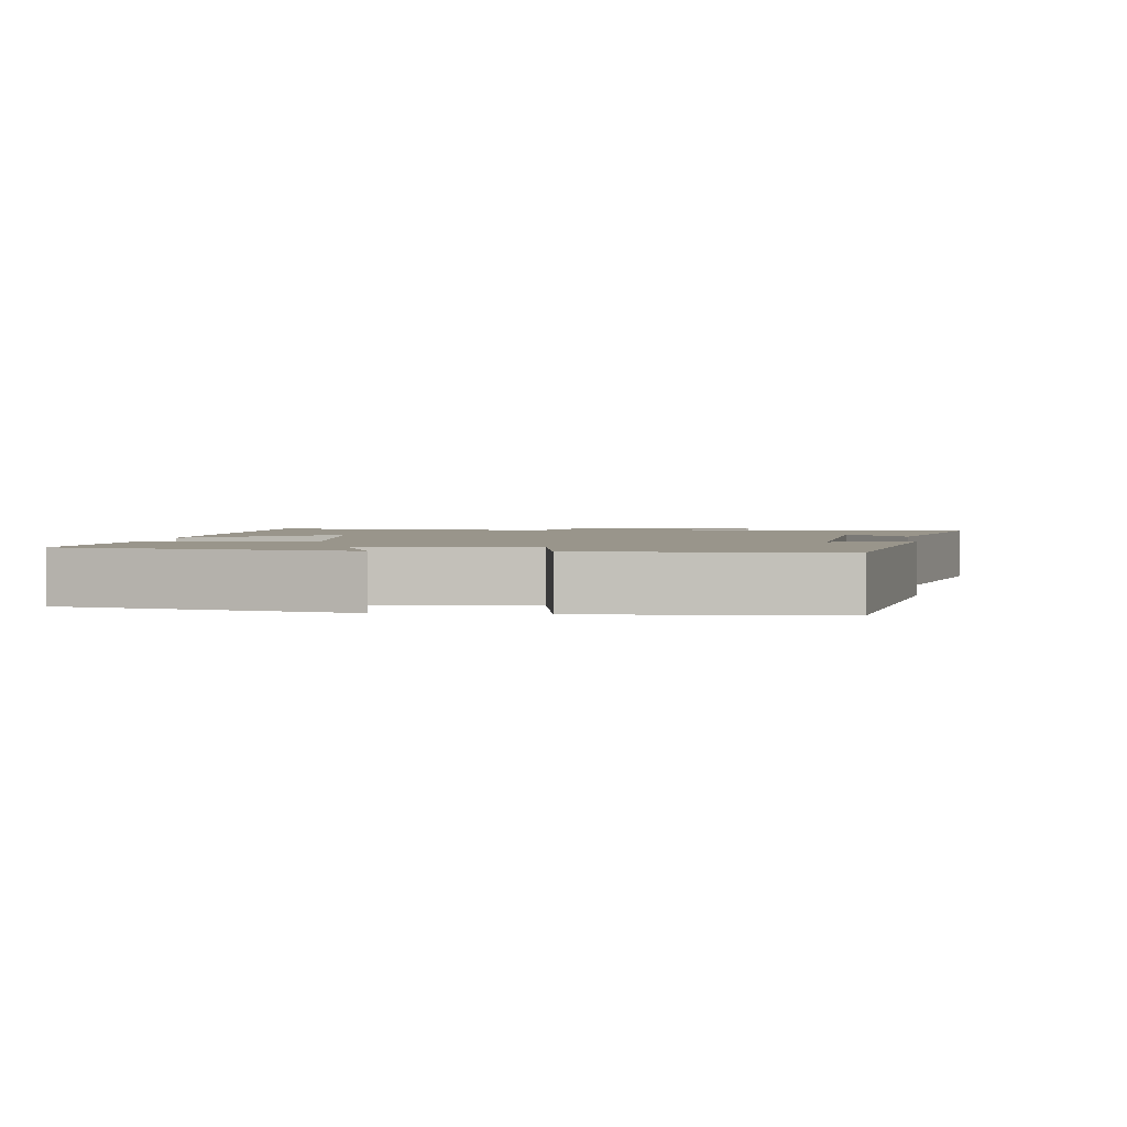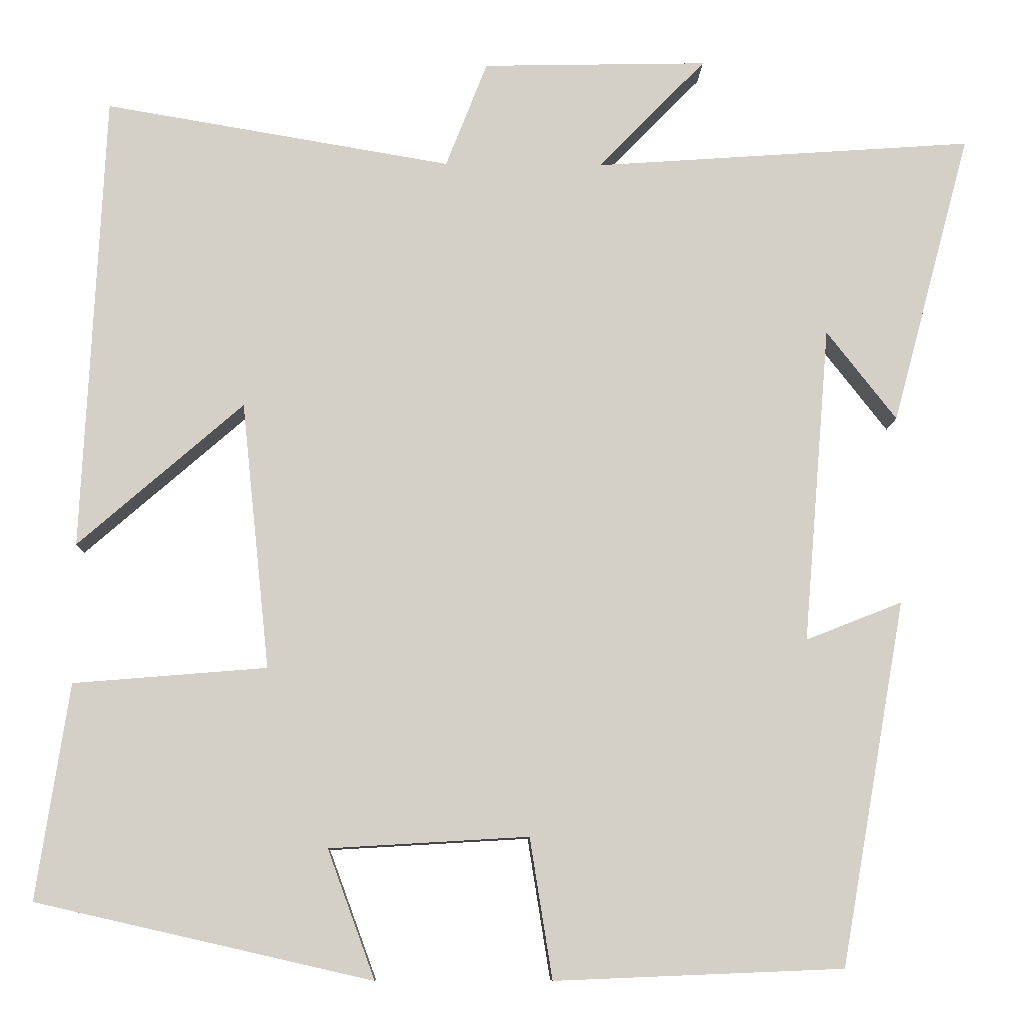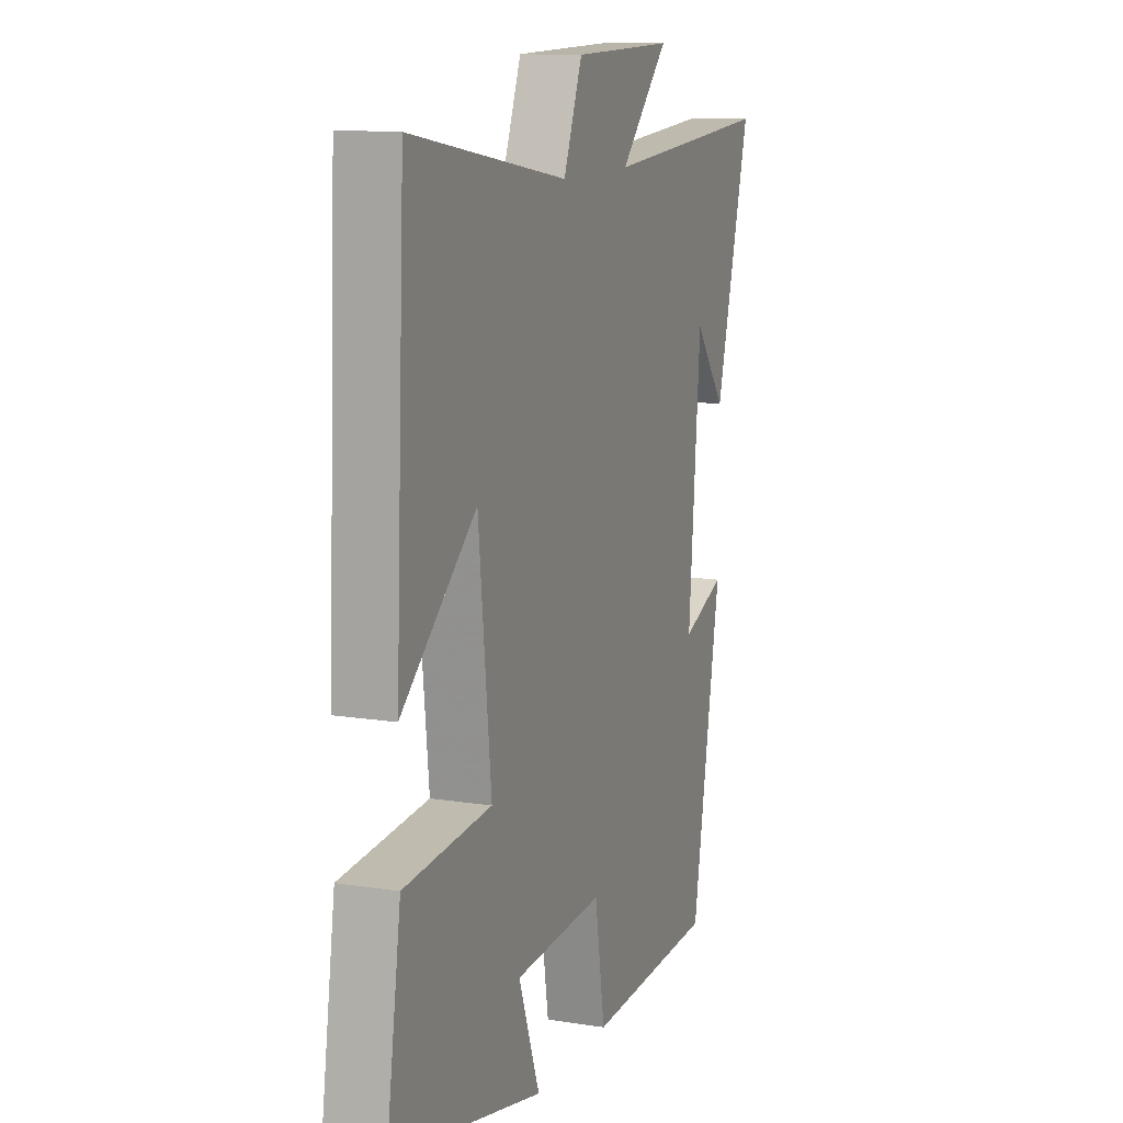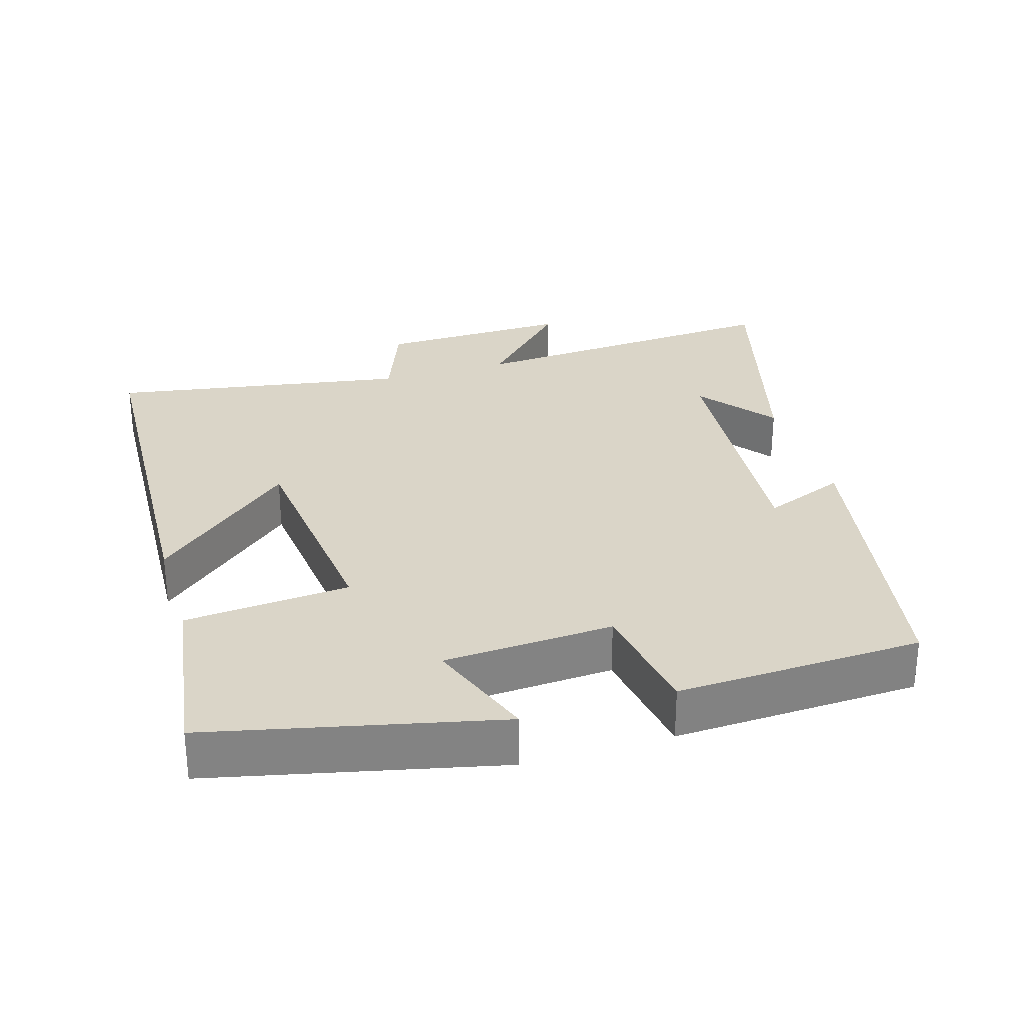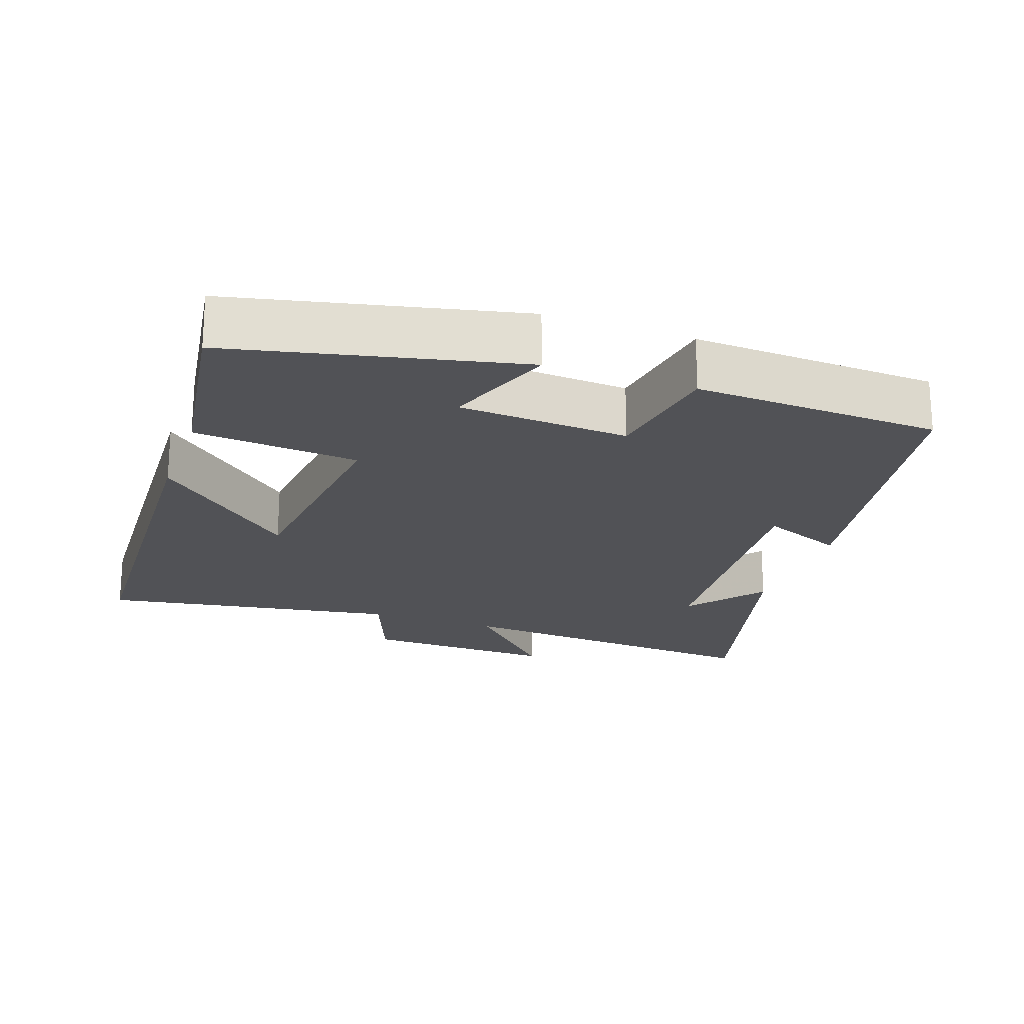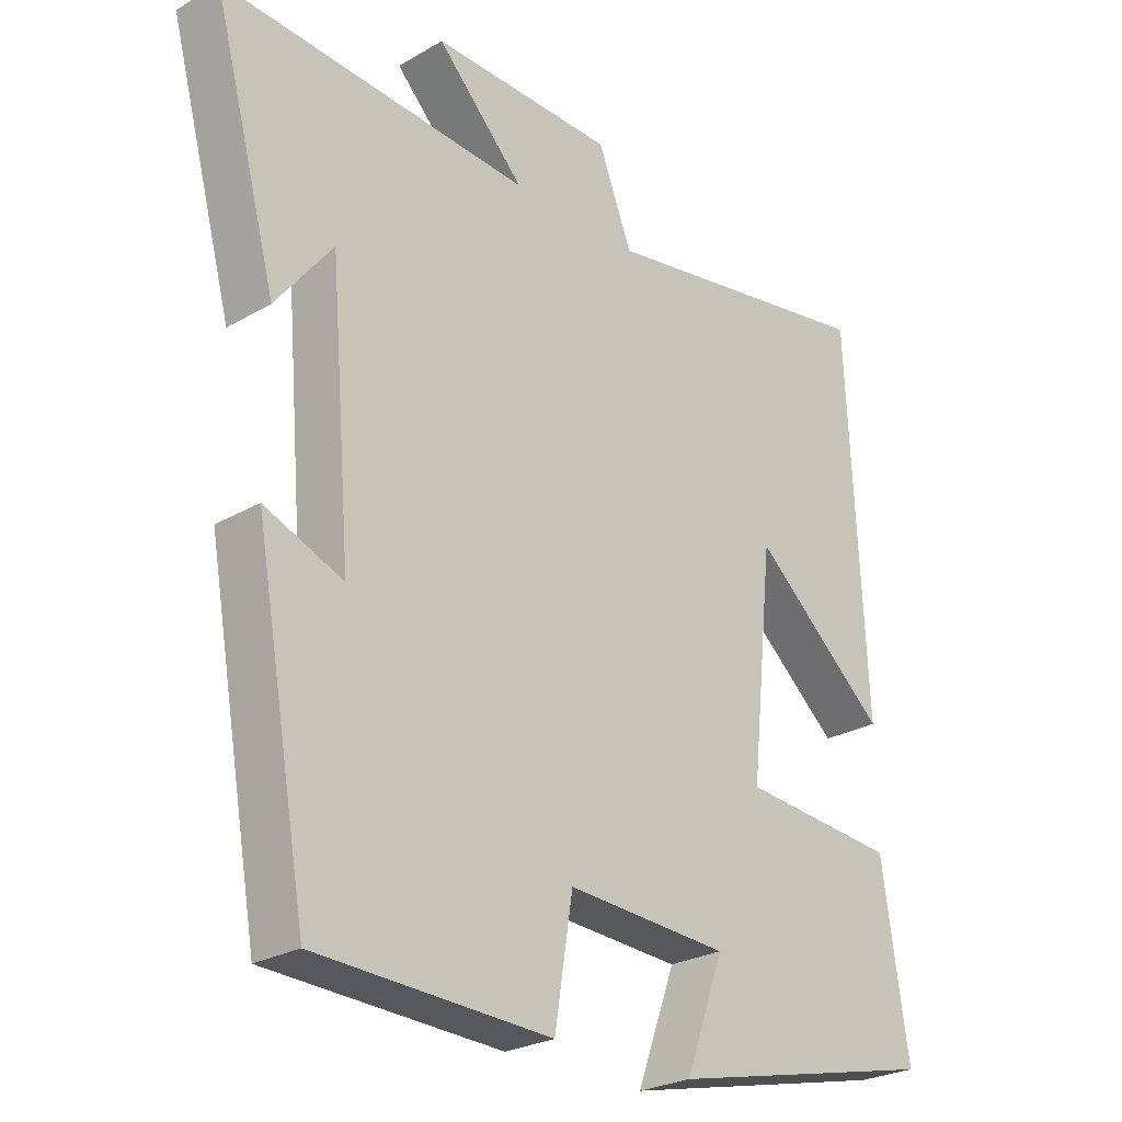
<metadata>
{"format":"obj","ext":"obj","renderer":"f3d","projection":"perspective","resolution":1024,"background":"white","views":[{"elev":2.2,"azim":-174.1,"up":"+Y"},{"elev":-9.4,"azim":178.4,"up":"+Z"},{"elev":12.0,"azim":110.8,"up":"+Z"},{"elev":29.3,"azim":163.1,"up":"+Y"},{"elev":-21.3,"azim":160.4,"up":"+Y"},{"elev":-25.8,"azim":-47.1,"up":"+Z"}]}
</metadata>
<code>
v -0.422 0.07 -0.486
v -0.5 0.07 -0.048
v -0.384 0.07 -0.094
v -0.416 0.07 0.288
v -0.5 0.07 0.18
v -0.595 0.07 0.532
v -0.137 0.07 0.5
v -0.267 0.07 0.634
v 0.005 0.07 0.628
v 0.055 0.07 0.5
v 0.474 0.07 0.571
v 0.5 0.07 0.019
v 0.301 0.07 0.192
v 0.267 0.07 -0.13
v 0.5 0.07 -0.149
v 0.539 0.07 -0.408
v 0.135 0.07 -0.5
v 0.192 0.07 -0.345
v -0.048 0.07 -0.331
v -0.075 0.07 -0.5
v -0.422 0 -0.486
v -0.5 0 -0.048
v -0.384 0 -0.094
v -0.416 0 0.288
v -0.5 0 0.18
v -0.595 0 0.532
v -0.137 0 0.5
v -0.267 0 0.634
v 0.005 0 0.628
v 0.055 0 0.5
v 0.474 0 0.571
v 0.5 0 0.019
v 0.301 0 0.192
v 0.267 0 -0.13
v 0.5 0 -0.149
v 0.539 0 -0.408
v 0.135 0 -0.5
v 0.192 0 -0.345
v -0.048 0 -0.331
v -0.075 0 -0.5
f 1 2 3
f 20 1 3
f 19 20 3
f 18 19 3 4
f 15 16 17 18
f 14 15 18
f 13 14 18 4
f 10 11 12 13
f 10 13 4
f 7 8 9 10
f 7 10 4
f 6 7 4
f 4 5 6
f 23 22 21
f 23 21 40
f 23 40 39
f 24 23 39 38
f 38 37 36 35
f 38 35 34
f 24 38 34 33
f 33 32 31 30
f 24 33 30
f 30 29 28 27
f 24 30 27
f 24 27 26
f 26 25 24
f 1 21 22 2
f 2 22 23 3
f 3 23 24 4
f 4 24 25 5
f 5 25 26 6
f 6 26 27 7
f 7 27 28 8
f 8 28 29 9
f 9 29 30 10
f 10 30 31 11
f 11 31 32 12
f 12 32 33 13
f 13 33 34 14
f 14 34 35 15
f 15 35 36 16
f 16 36 37 17
f 17 37 38 18
f 18 38 39 19
f 19 39 40 20
f 20 40 21 1

</code>
